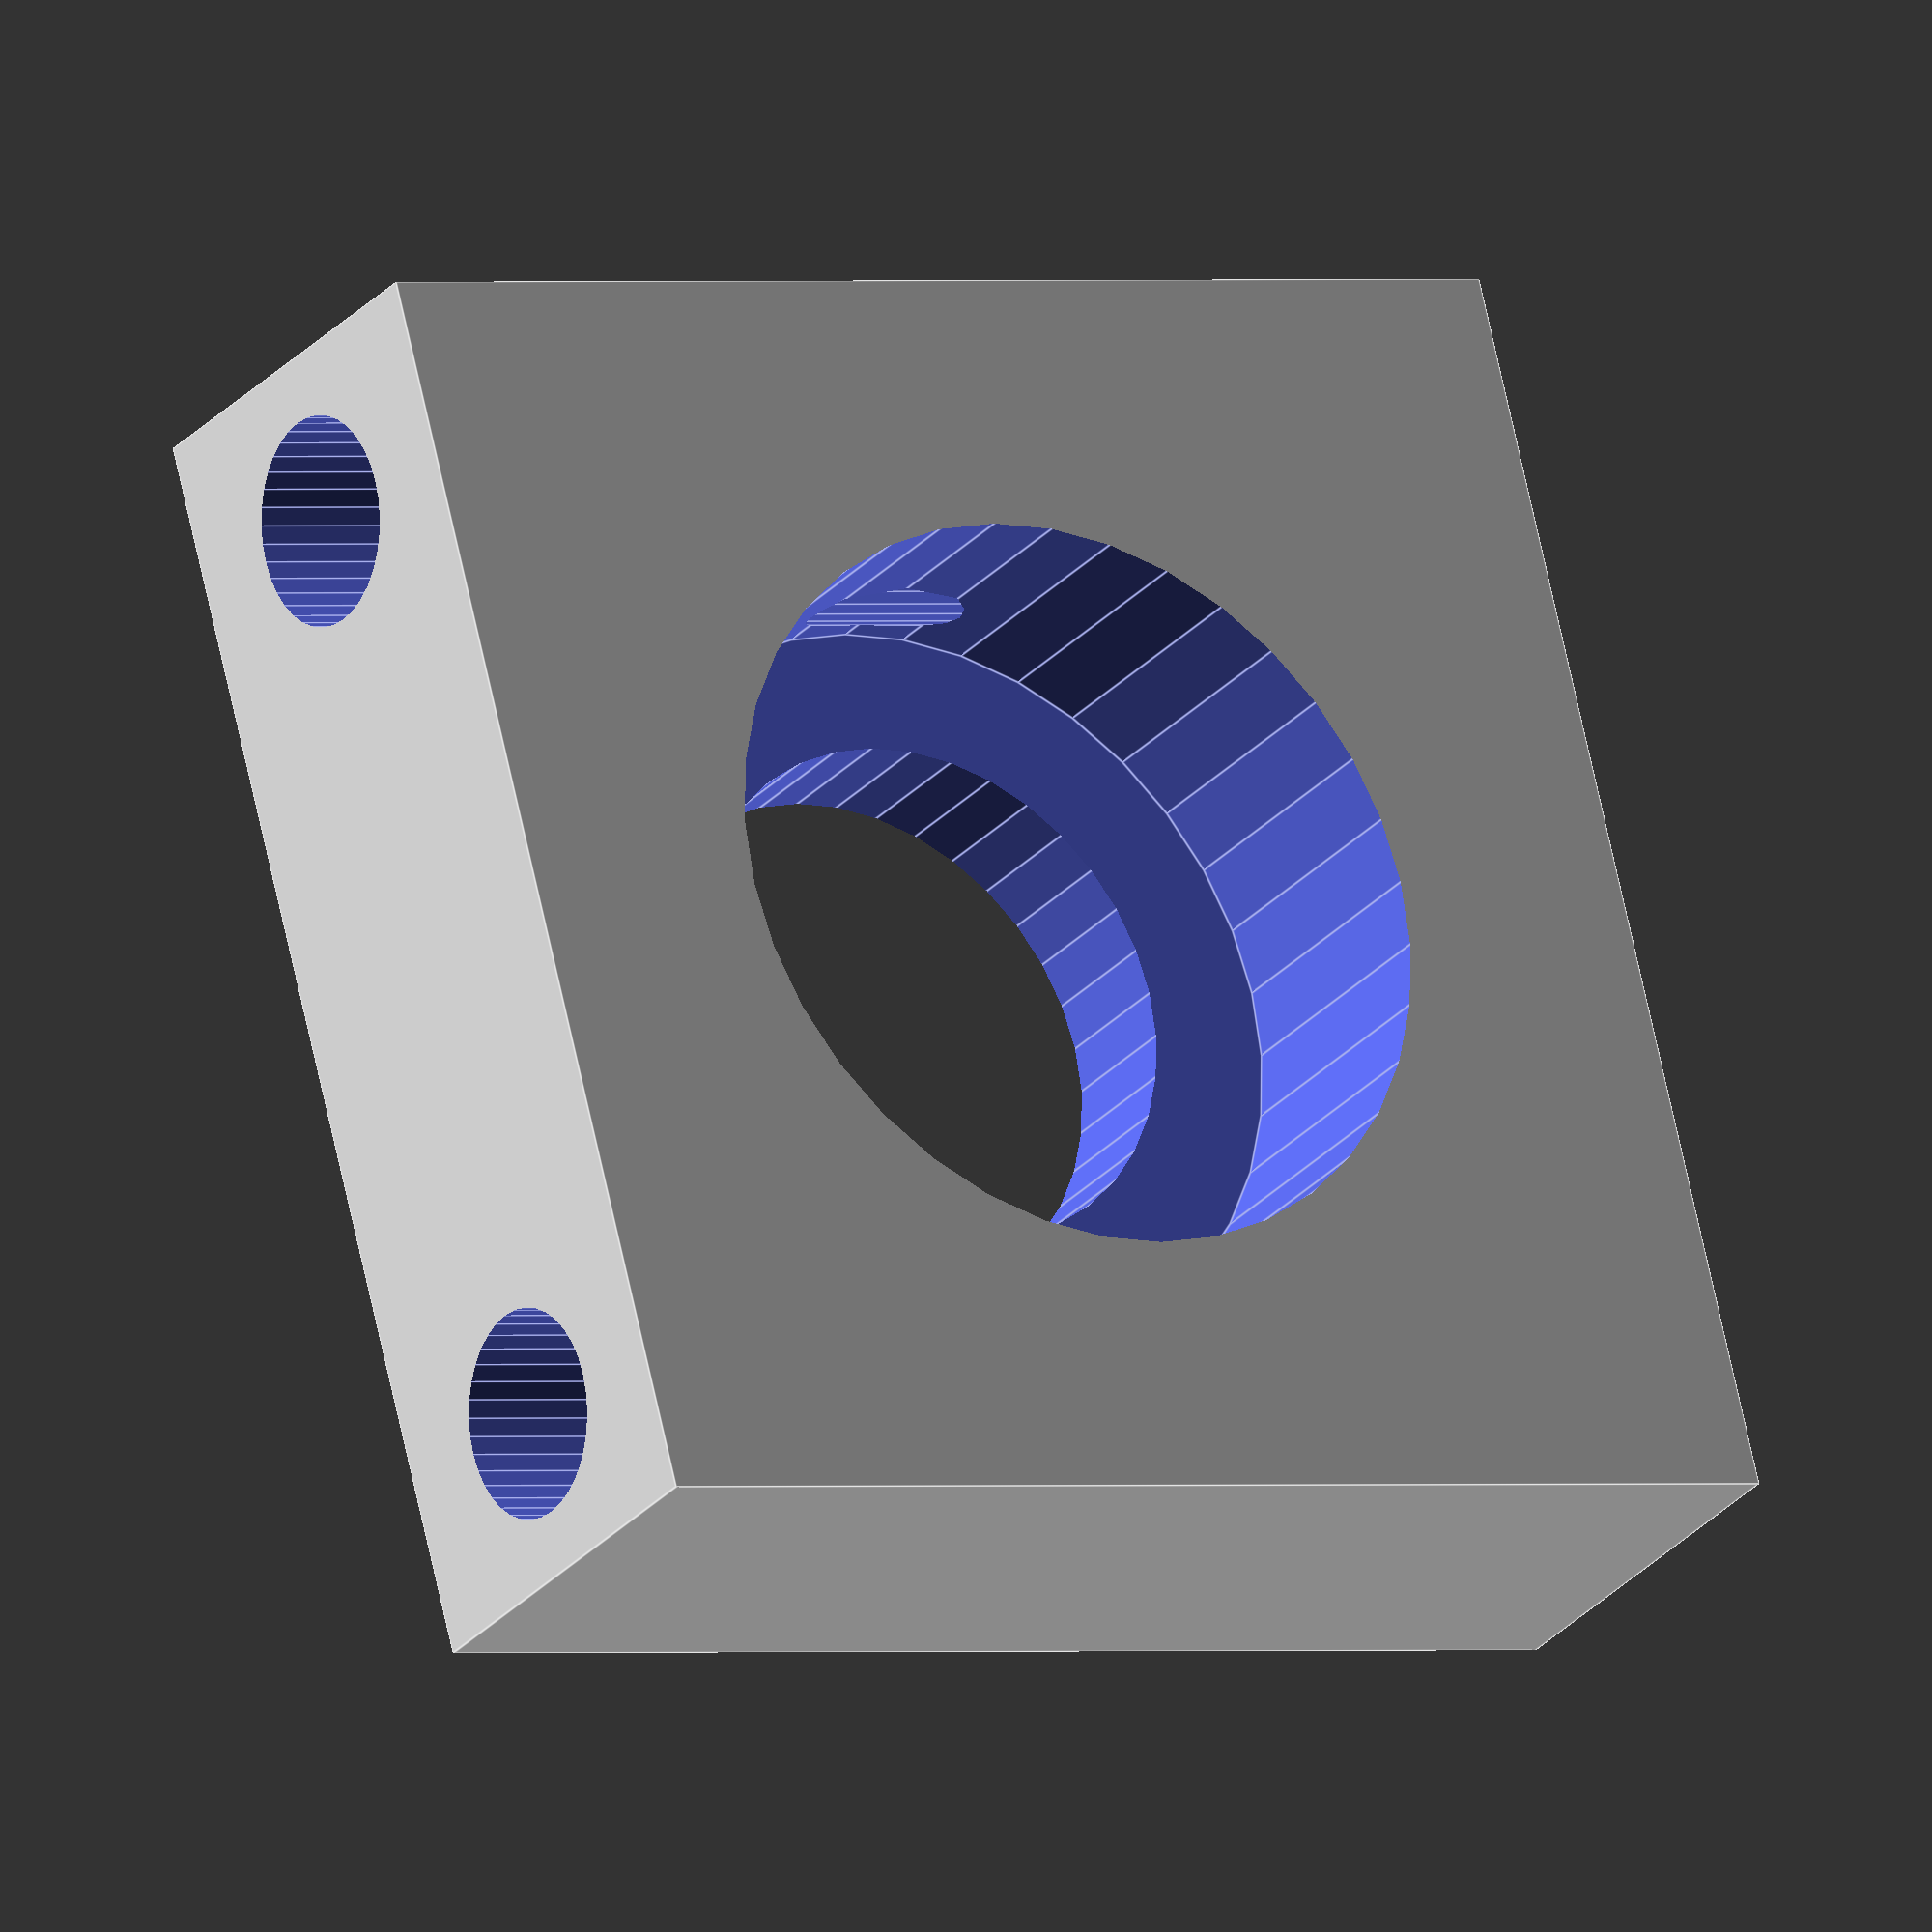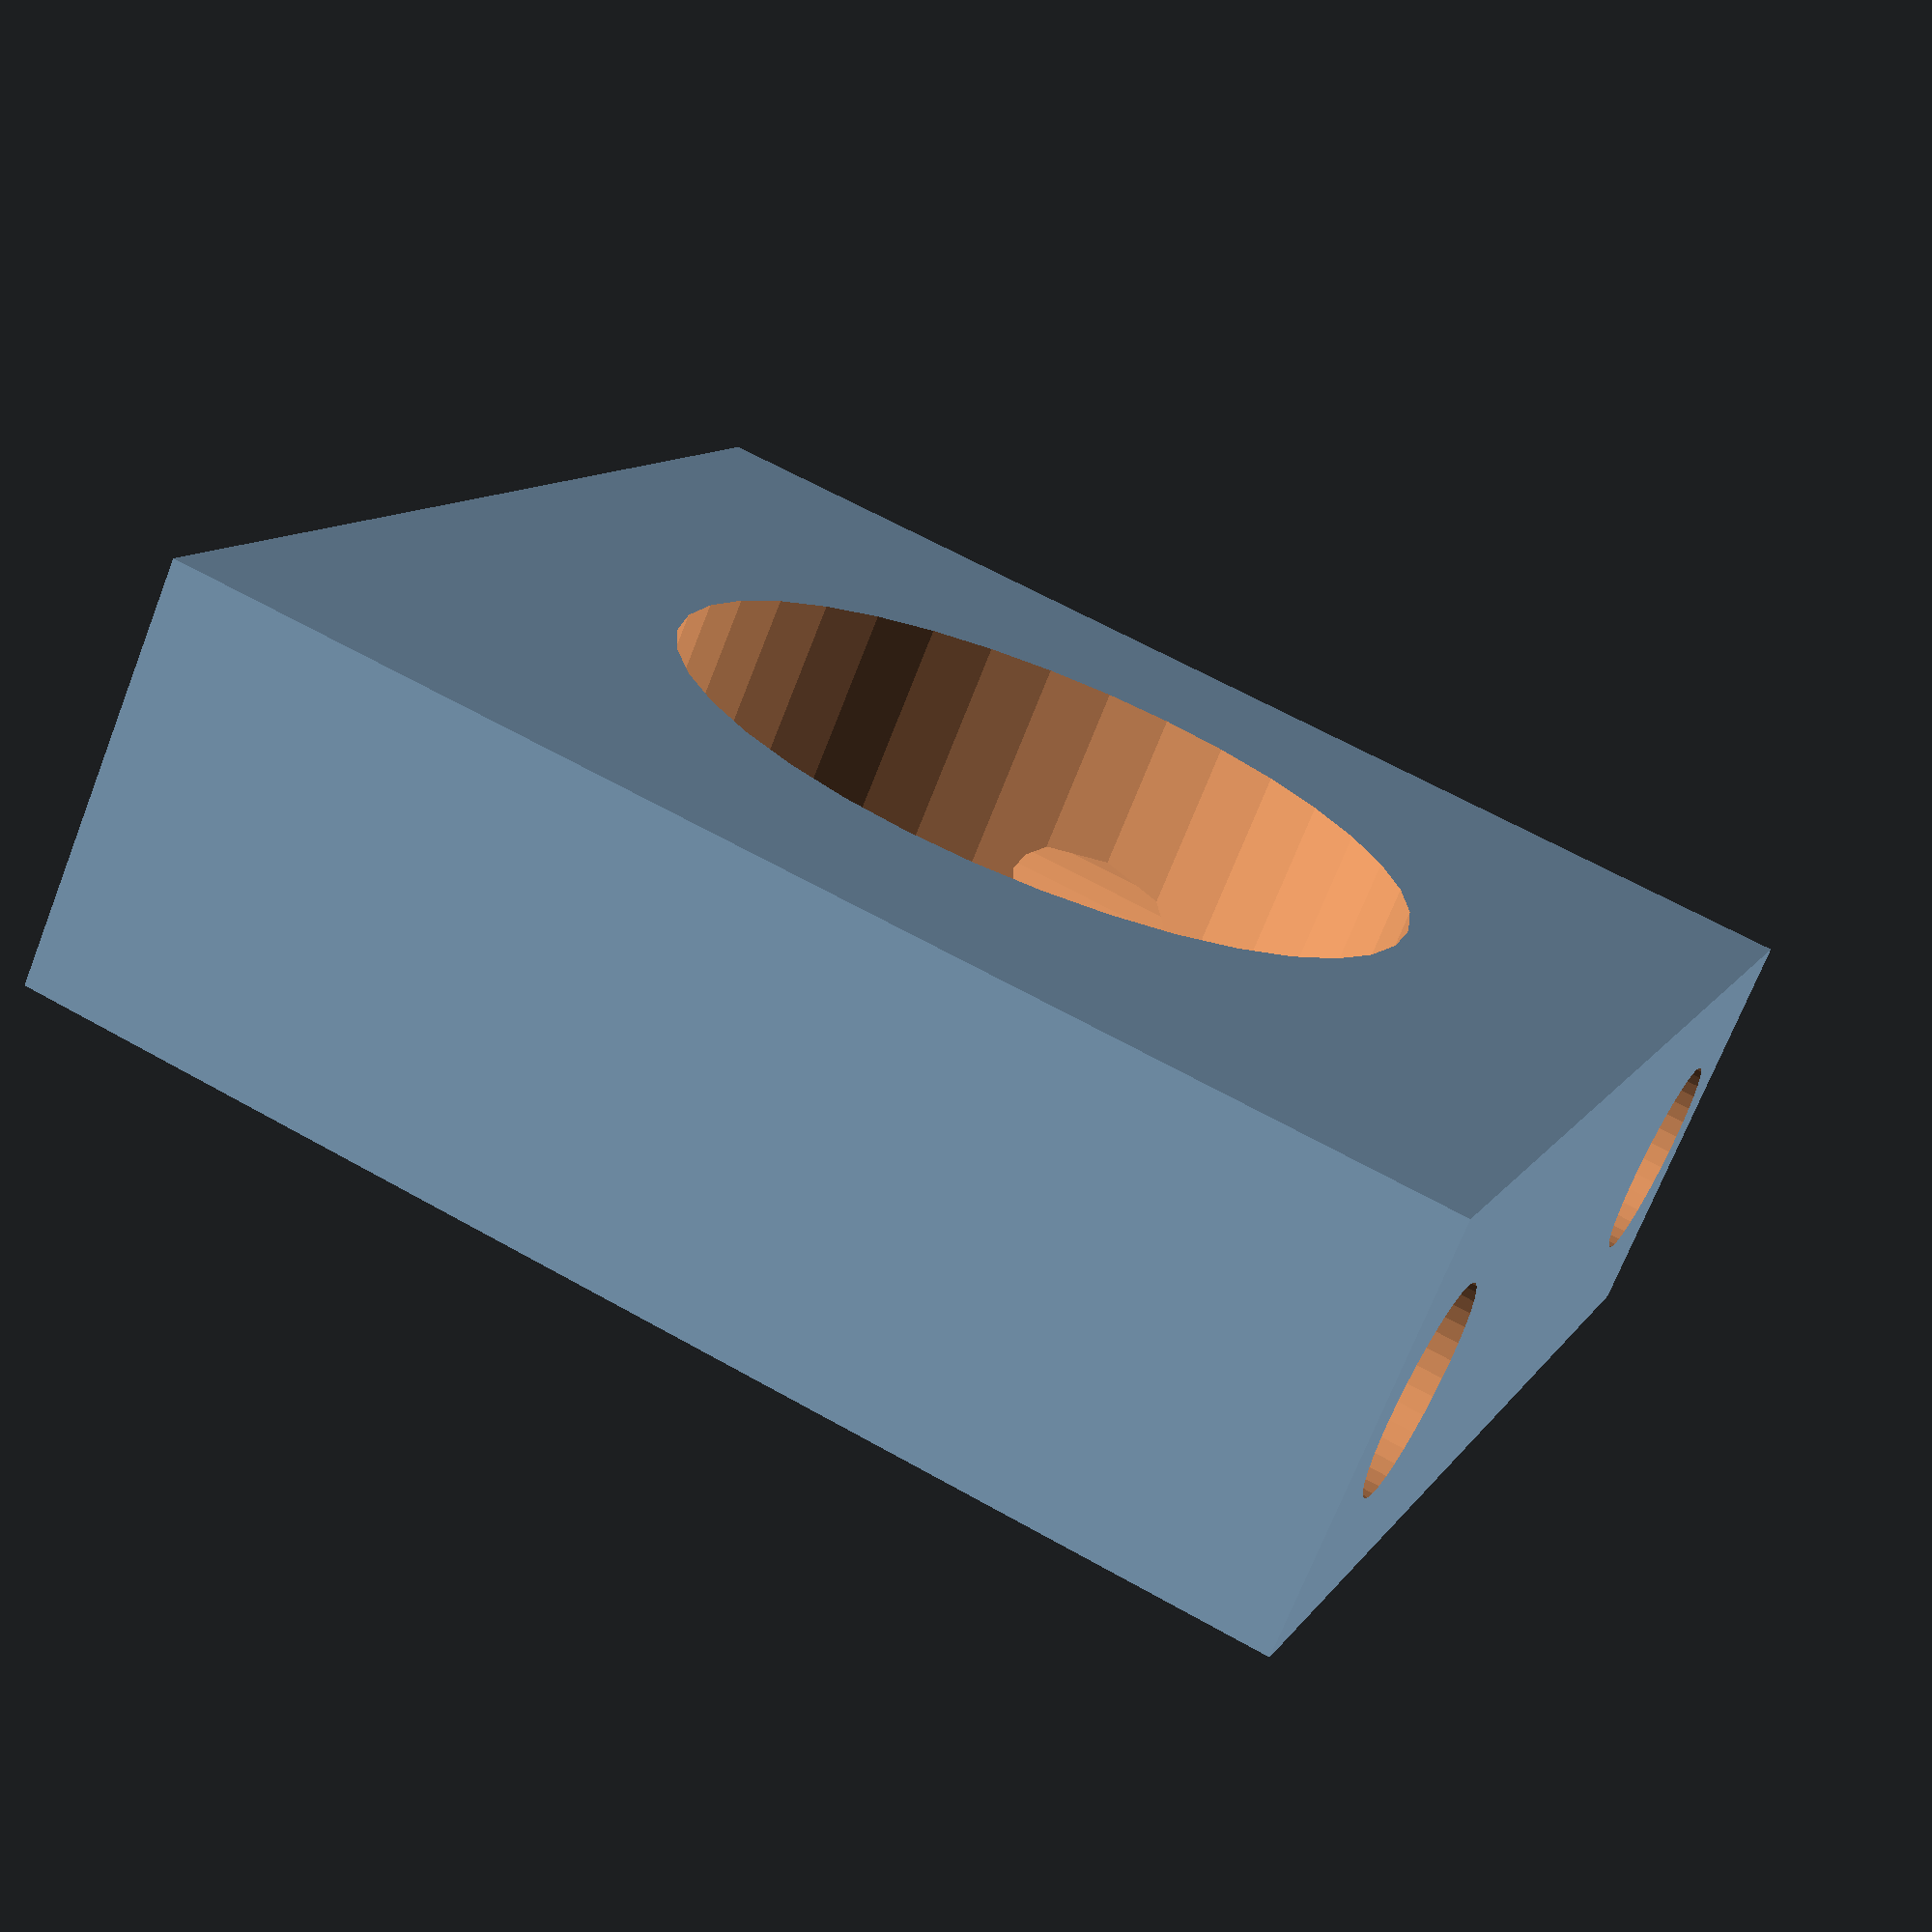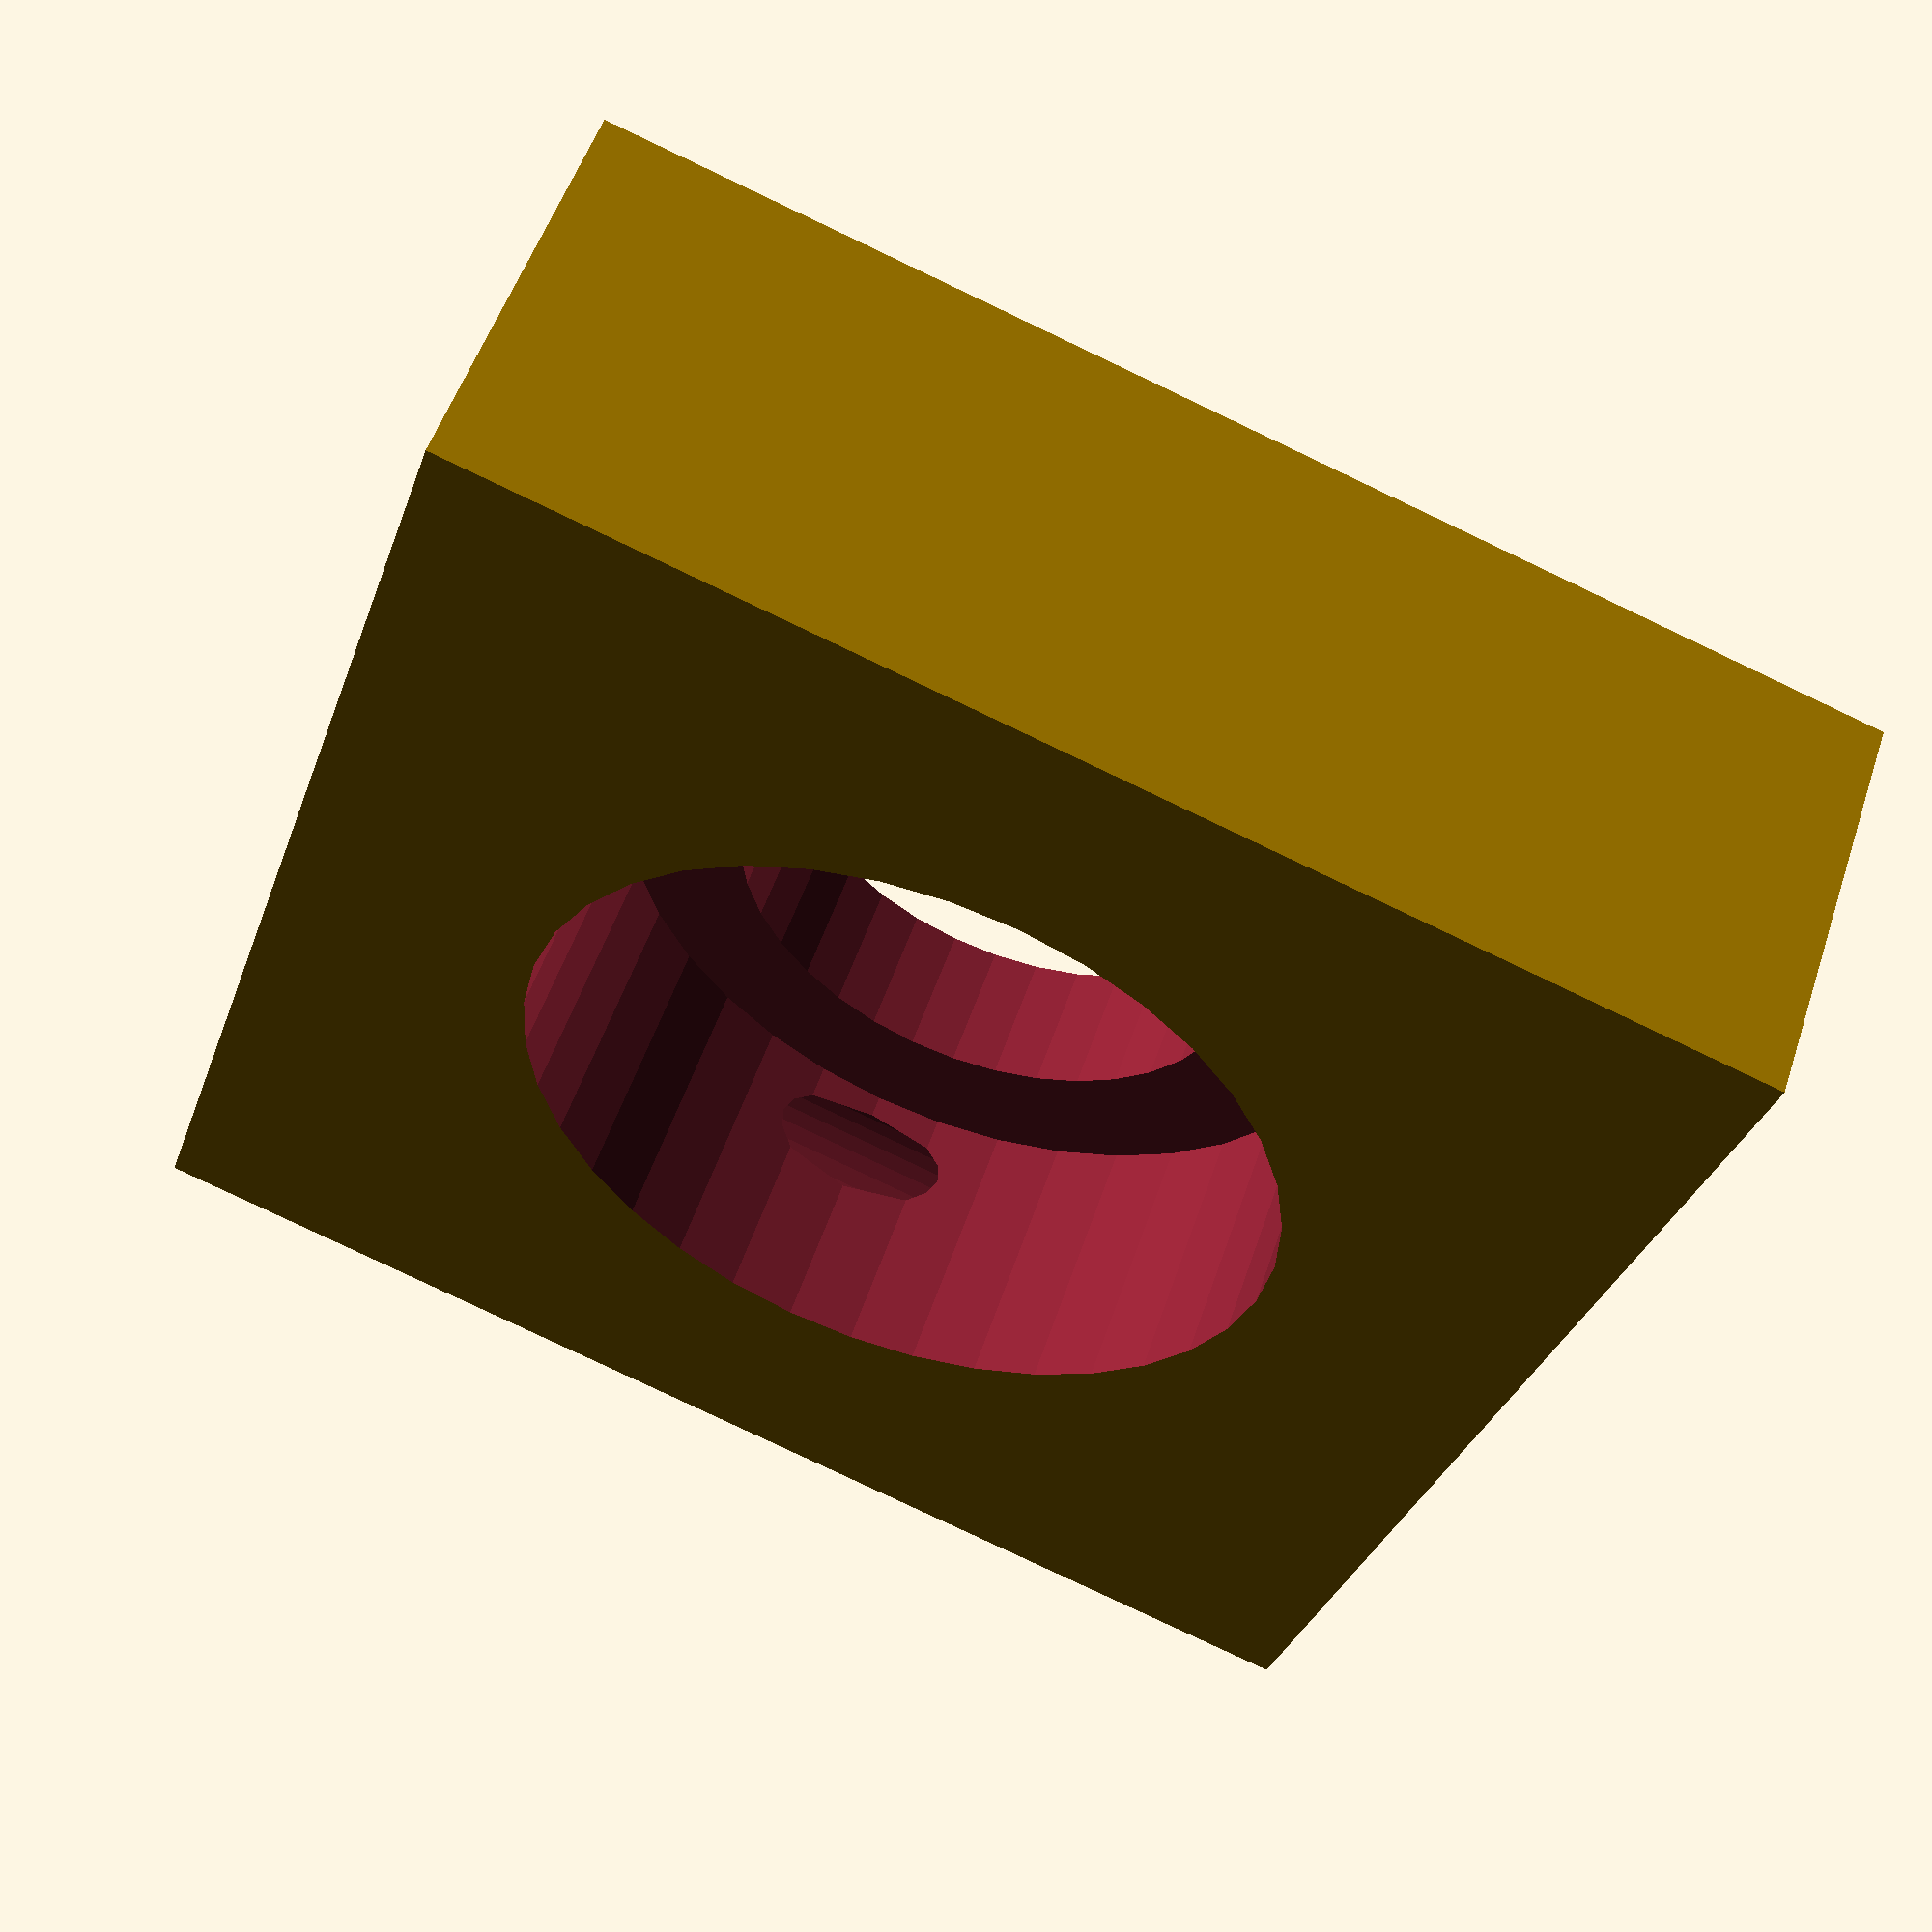
<openscad>
// holder for M5 bearing with 3x3 plate
$fn = 36;
d_o = 16.0 + 0.1;
d_o1 = 11.0;
r_ho = 2.2;

z_b = 7;
z_1 = 2.0;
z_a = z_b + z_1;

x_1 = 27;
y_1 = 27;

step_xy = 10;

module m_hole( i, j )
{
  translate([ i*step_xy, j*step_xy,z_1])  cylinder(h=2*z_a, r = r_ho, center = true );
}

module bearing_box_v()
{
  difference() {
    cube([x_1,y_1,z_a], center=true );
    translate([0,0,z_1])
      cylinder(h=z_b, r = d_o/2.0, center = true );
    translate([0,0,z_1])
      cylinder(h=2*z_a, r = d_o1/2.0, center = true );
    translate([ 0, 1*step_xy,0.0]) 
      rotate([0,90,0])
      cylinder(h=1.1*x_1, r = r_ho, center = true );
    translate([ 0, -1*step_xy,0.0]) 
      rotate([0,90,0])
      cylinder(h=1.1*x_1, r = r_ho, center = true );
    
  }

}

bearing_box_v();




</openscad>
<views>
elev=206.5 azim=345.5 roll=210.9 proj=o view=edges
elev=251.0 azim=21.7 roll=201.4 proj=p view=solid
elev=127.7 azim=198.2 roll=162.0 proj=p view=wireframe
</views>
